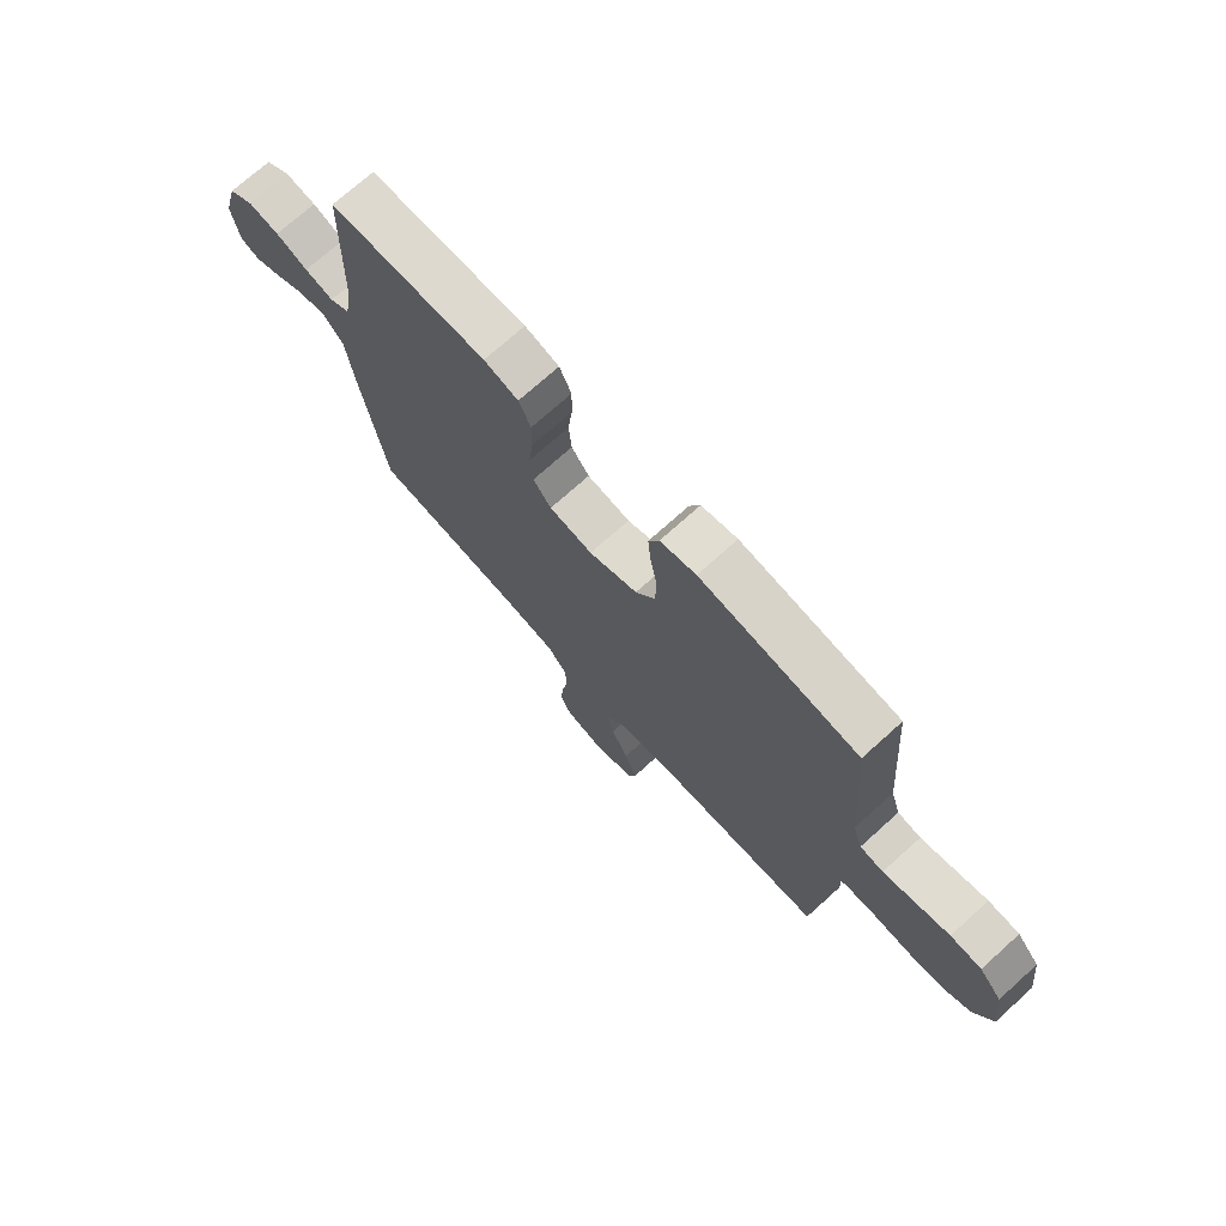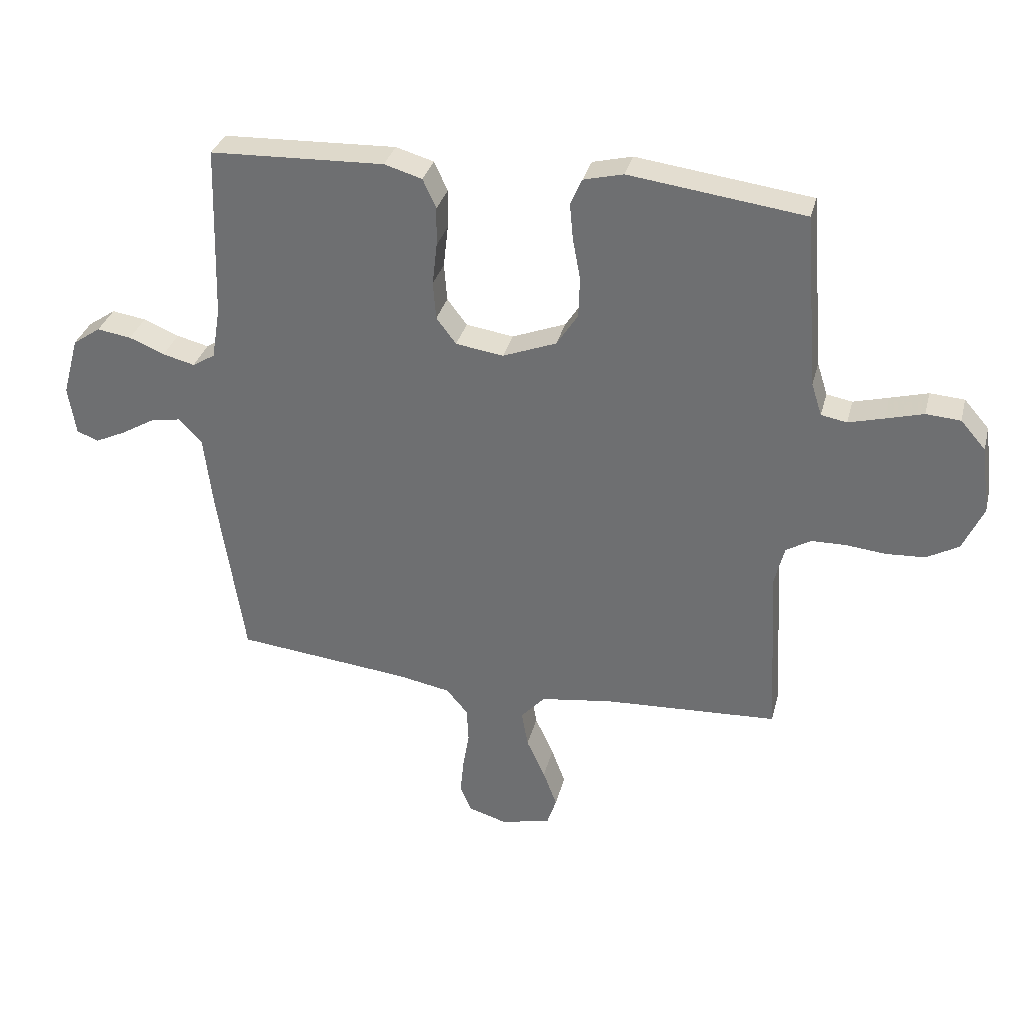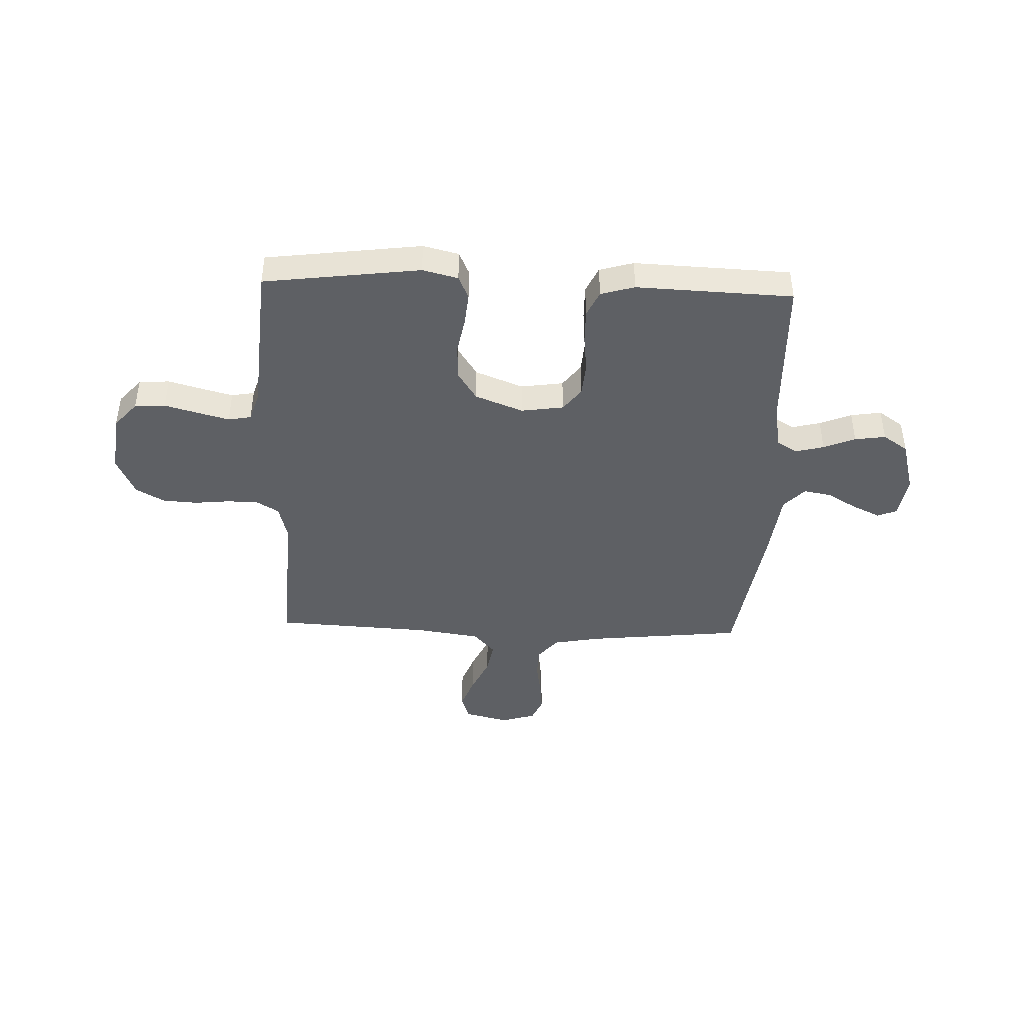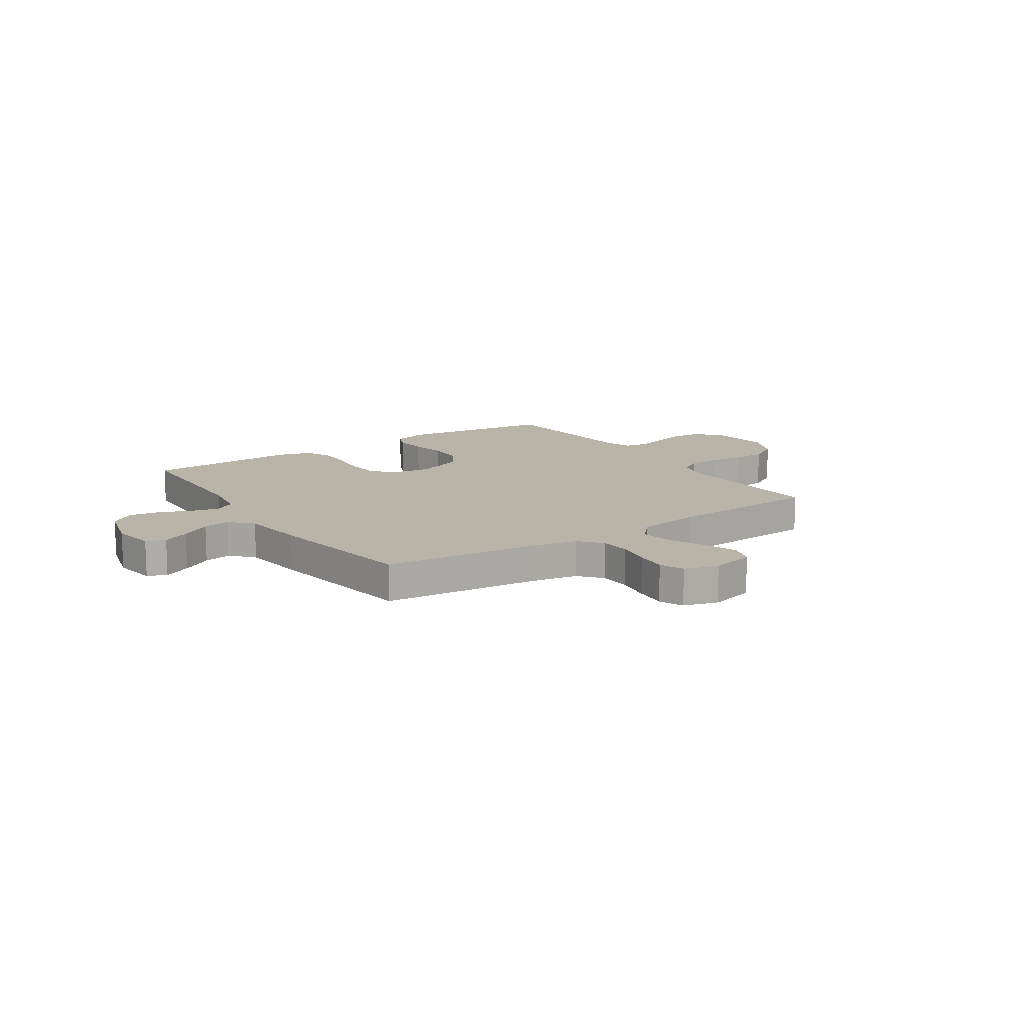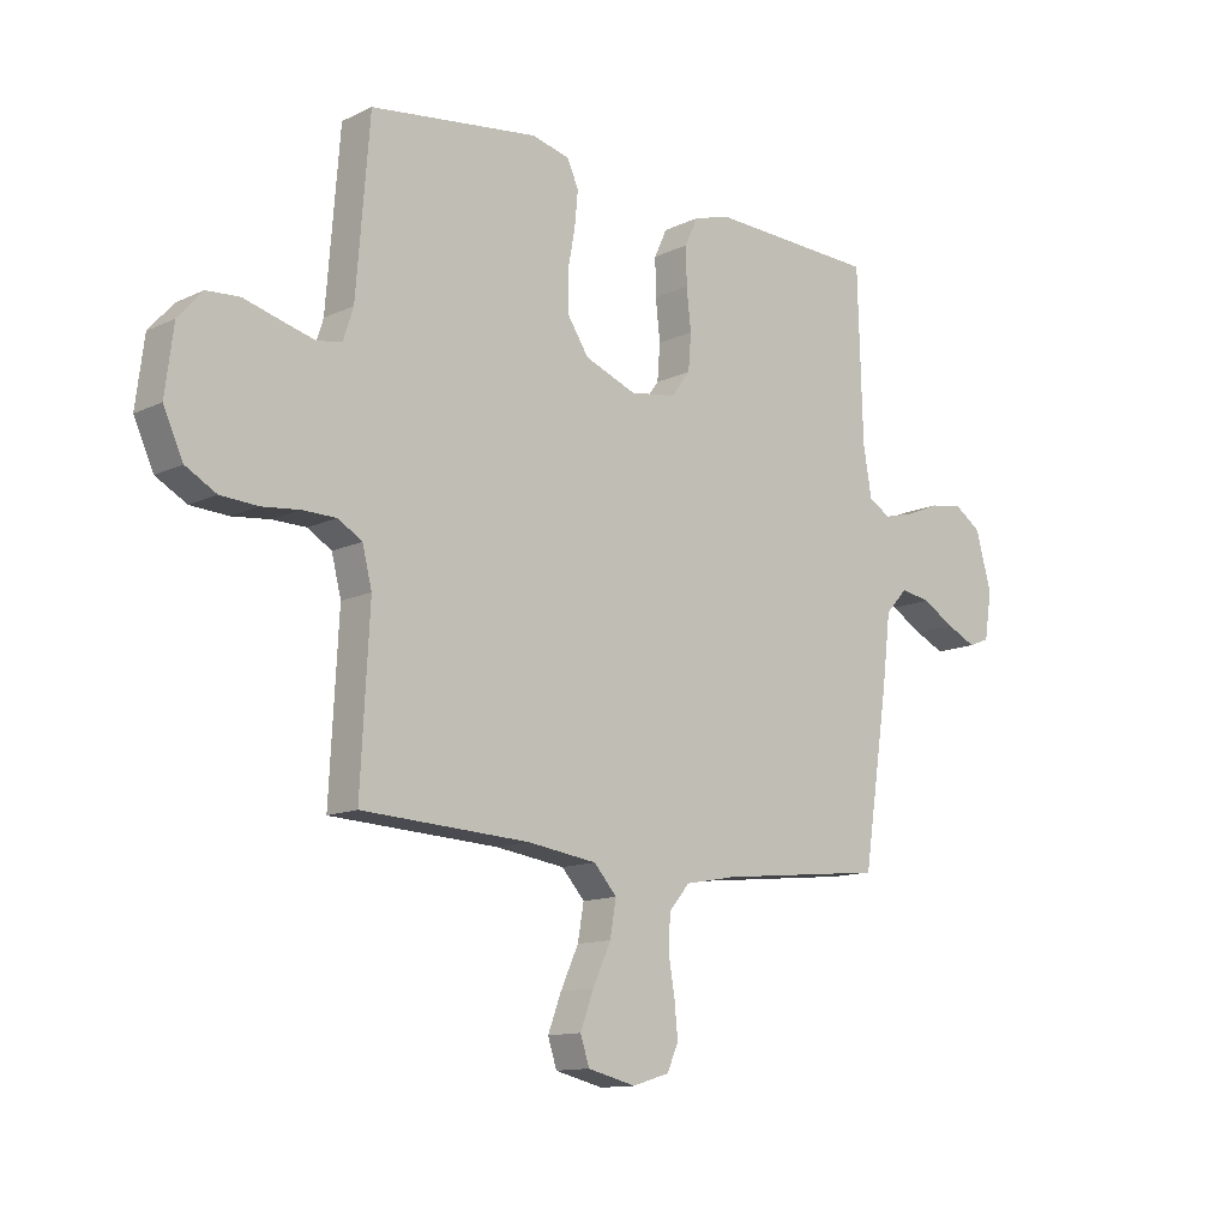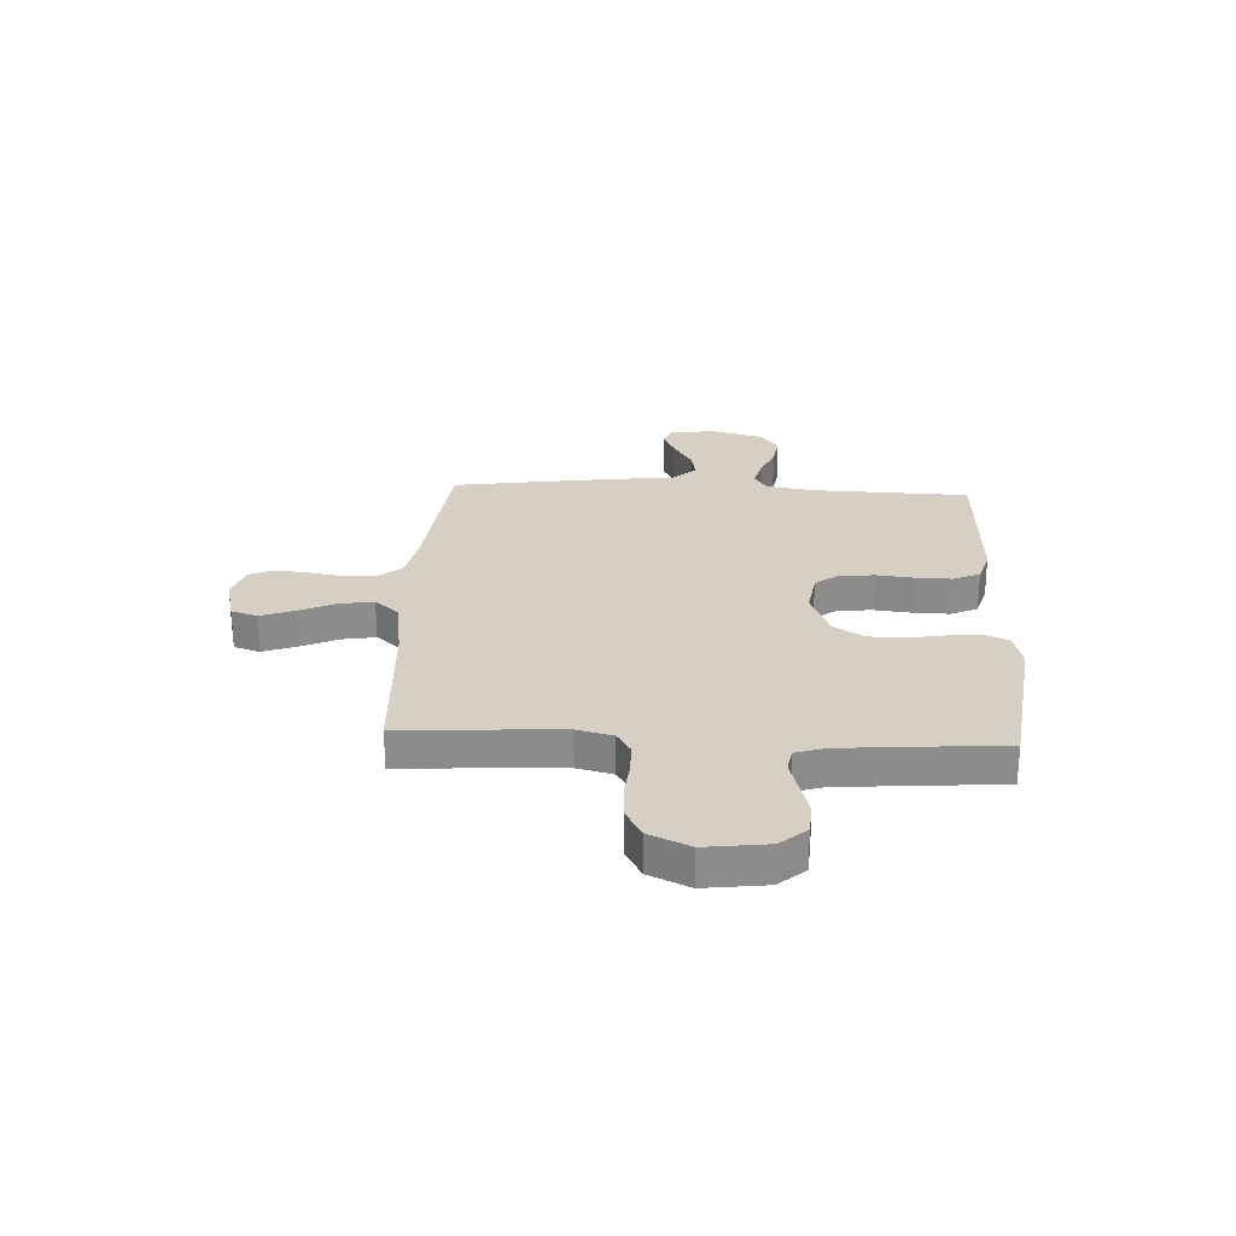
<metadata>
{"format":"obj","ext":"obj","renderer":"f3d","projection":"perspective","resolution":1024,"background":"white","views":[{"elev":72.7,"azim":-132.0,"up":"+Z"},{"elev":33.0,"azim":-165.9,"up":"+Z"},{"elev":-42.8,"azim":-2.1,"up":"+Y"},{"elev":13.3,"azim":146.1,"up":"+Y"},{"elev":-12.4,"azim":-42.2,"up":"+Z"},{"elev":26.0,"azim":-87.1,"up":"+Y"}]}
</metadata>
<code>
v -0.5 0.07 -0.5
v -0.484 0.07 -0.2
v -0.501 0.07 -0.132
v -0.544 0.07 -0.106
v -0.604 0.07 -0.105
v -0.671 0.07 -0.112
v -0.738 0.07 -0.108
v -0.793 0.07 -0.077
v -0.828 0.07 0
v -0.813 0.07 0.117
v -0.77 0.07 0.166
v -0.711 0.07 0.17
v -0.646 0.07 0.152
v -0.586 0.07 0.136
v -0.542 0.07 0.144
v -0.524 0.07 0.2
v -0.5 0.07 0.5
v -0.2 0.07 0.539
v -0.132 0.07 0.522
v -0.112 0.07 0.477
v -0.118 0.07 0.414
v -0.131 0.07 0.344
v -0.129 0.07 0.275
v -0.092 0.07 0.218
v 0 0.07 0.182
v 0.082 0.07 0.194
v 0.116 0.07 0.239
v 0.121 0.07 0.304
v 0.113 0.07 0.376
v 0.112 0.07 0.443
v 0.135 0.07 0.493
v 0.2 0.07 0.512
v 0.5 0.07 0.5
v 0.509 0.07 0.2
v 0.524 0.07 0.111
v 0.563 0.07 0.087
v 0.618 0.07 0.101
v 0.679 0.07 0.126
v 0.738 0.07 0.135
v 0.786 0.07 0.102
v 0.814 0.07 0
v 0.801 0.07 -0.084
v 0.764 0.07 -0.099
v 0.711 0.07 -0.074
v 0.653 0.07 -0.04
v 0.6 0.07 -0.03
v 0.56 0.07 -0.073
v 0.545 0.07 -0.2
v 0.5 0.07 -0.5
v 0.2 0.07 -0.532
v 0.109 0.07 -0.549
v 0.072 0.07 -0.593
v 0.069 0.07 -0.653
v 0.08 0.07 -0.719
v 0.086 0.07 -0.781
v 0.066 0.07 -0.827
v 0 0.07 -0.847
v -0.086 0.07 -0.826
v -0.102 0.07 -0.777
v -0.078 0.07 -0.713
v -0.046 0.07 -0.643
v -0.035 0.07 -0.58
v -0.076 0.07 -0.534
v -0.2 0.07 -0.516
v -0.5 0 -0.5
v -0.484 0 -0.2
v -0.501 0 -0.132
v -0.544 0 -0.106
v -0.604 0 -0.105
v -0.671 0 -0.112
v -0.738 0 -0.108
v -0.793 0 -0.077
v -0.828 0 0
v -0.813 0 0.117
v -0.77 0 0.166
v -0.711 0 0.17
v -0.646 0 0.152
v -0.586 0 0.136
v -0.542 0 0.144
v -0.524 0 0.2
v -0.5 0 0.5
v -0.2 0 0.539
v -0.132 0 0.522
v -0.112 0 0.477
v -0.118 0 0.414
v -0.131 0 0.344
v -0.129 0 0.275
v -0.092 0 0.218
v 0 0 0.182
v 0.082 0 0.194
v 0.116 0 0.239
v 0.121 0 0.304
v 0.113 0 0.376
v 0.112 0 0.443
v 0.135 0 0.493
v 0.2 0 0.512
v 0.5 0 0.5
v 0.509 0 0.2
v 0.524 0 0.111
v 0.563 0 0.087
v 0.618 0 0.101
v 0.679 0 0.126
v 0.738 0 0.135
v 0.786 0 0.102
v 0.814 0 0
v 0.801 0 -0.084
v 0.764 0 -0.099
v 0.711 0 -0.074
v 0.653 0 -0.04
v 0.6 0 -0.03
v 0.56 0 -0.073
v 0.545 0 -0.2
v 0.5 0 -0.5
v 0.2 0 -0.532
v 0.109 0 -0.549
v 0.072 0 -0.593
v 0.069 0 -0.653
v 0.08 0 -0.719
v 0.086 0 -0.781
v 0.066 0 -0.827
v 0 0 -0.847
v -0.086 0 -0.826
v -0.102 0 -0.777
v -0.078 0 -0.713
v -0.046 0 -0.643
v -0.035 0 -0.58
v -0.076 0 -0.534
v -0.2 0 -0.516
f 59 60 61
f 58 59 61
f 57 58 61
f 56 57 61
f 55 56 61
f 54 55 61
f 53 54 61
f 52 53 61 62
f 51 52 62 63
f 47 48 49 50
f 51 63 64
f 50 51 64
f 47 50 64
f 43 44 45
f 42 43 45
f 41 42 45
f 40 41 45
f 39 40 45
f 38 39 45
f 37 38 45
f 36 37 45 46
f 64 1 2
f 47 64 2
f 46 47 2
f 36 46 2
f 35 36 2
f 32 33 34
f 31 32 34
f 30 31 34
f 29 30 34
f 28 29 34
f 20 21 22
f 19 20 22
f 18 19 22
f 17 18 22
f 16 17 22
f 15 16 22 23
f 11 12 13
f 10 11 13
f 9 10 13
f 8 9 13
f 7 8 13
f 6 7 13
f 5 6 13
f 4 5 13 14
f 3 4 14 15
f 27 28 34 35
f 26 27 35
f 35 2 3
f 26 35 3
f 25 26 3
f 24 25 3 15
f 15 23 24
f 125 124 123
f 125 123 122
f 125 122 121
f 125 121 120
f 125 120 119
f 125 119 118
f 125 118 117
f 126 125 117 116
f 127 126 116 115
f 114 113 112 111
f 128 127 115
f 128 115 114
f 128 114 111
f 109 108 107
f 109 107 106
f 109 106 105
f 109 105 104
f 109 104 103
f 109 103 102
f 109 102 101
f 110 109 101 100
f 66 65 128
f 66 128 111
f 66 111 110
f 66 110 100
f 66 100 99
f 98 97 96
f 98 96 95
f 98 95 94
f 98 94 93
f 98 93 92
f 86 85 84
f 86 84 83
f 86 83 82
f 86 82 81
f 86 81 80
f 87 86 80 79
f 77 76 75
f 77 75 74
f 77 74 73
f 77 73 72
f 77 72 71
f 77 71 70
f 77 70 69
f 78 77 69 68
f 79 78 68 67
f 99 98 92 91
f 99 91 90
f 67 66 99
f 67 99 90
f 67 90 89
f 79 67 89 88
f 88 87 79
f 1 65 66 2
f 2 66 67 3
f 3 67 68 4
f 4 68 69 5
f 5 69 70 6
f 6 70 71 7
f 7 71 72 8
f 8 72 73 9
f 9 73 74 10
f 10 74 75 11
f 11 75 76 12
f 12 76 77 13
f 13 77 78 14
f 14 78 79 15
f 15 79 80 16
f 16 80 81 17
f 17 81 82 18
f 18 82 83 19
f 19 83 84 20
f 20 84 85 21
f 21 85 86 22
f 22 86 87 23
f 23 87 88 24
f 24 88 89 25
f 25 89 90 26
f 26 90 91 27
f 27 91 92 28
f 28 92 93 29
f 29 93 94 30
f 30 94 95 31
f 31 95 96 32
f 32 96 97 33
f 33 97 98 34
f 34 98 99 35
f 35 99 100 36
f 36 100 101 37
f 37 101 102 38
f 38 102 103 39
f 39 103 104 40
f 40 104 105 41
f 41 105 106 42
f 42 106 107 43
f 43 107 108 44
f 44 108 109 45
f 45 109 110 46
f 46 110 111 47
f 47 111 112 48
f 48 112 113 49
f 49 113 114 50
f 50 114 115 51
f 51 115 116 52
f 52 116 117 53
f 53 117 118 54
f 54 118 119 55
f 55 119 120 56
f 56 120 121 57
f 57 121 122 58
f 58 122 123 59
f 59 123 124 60
f 60 124 125 61
f 61 125 126 62
f 62 126 127 63
f 63 127 128 64
f 64 128 65 1

</code>
